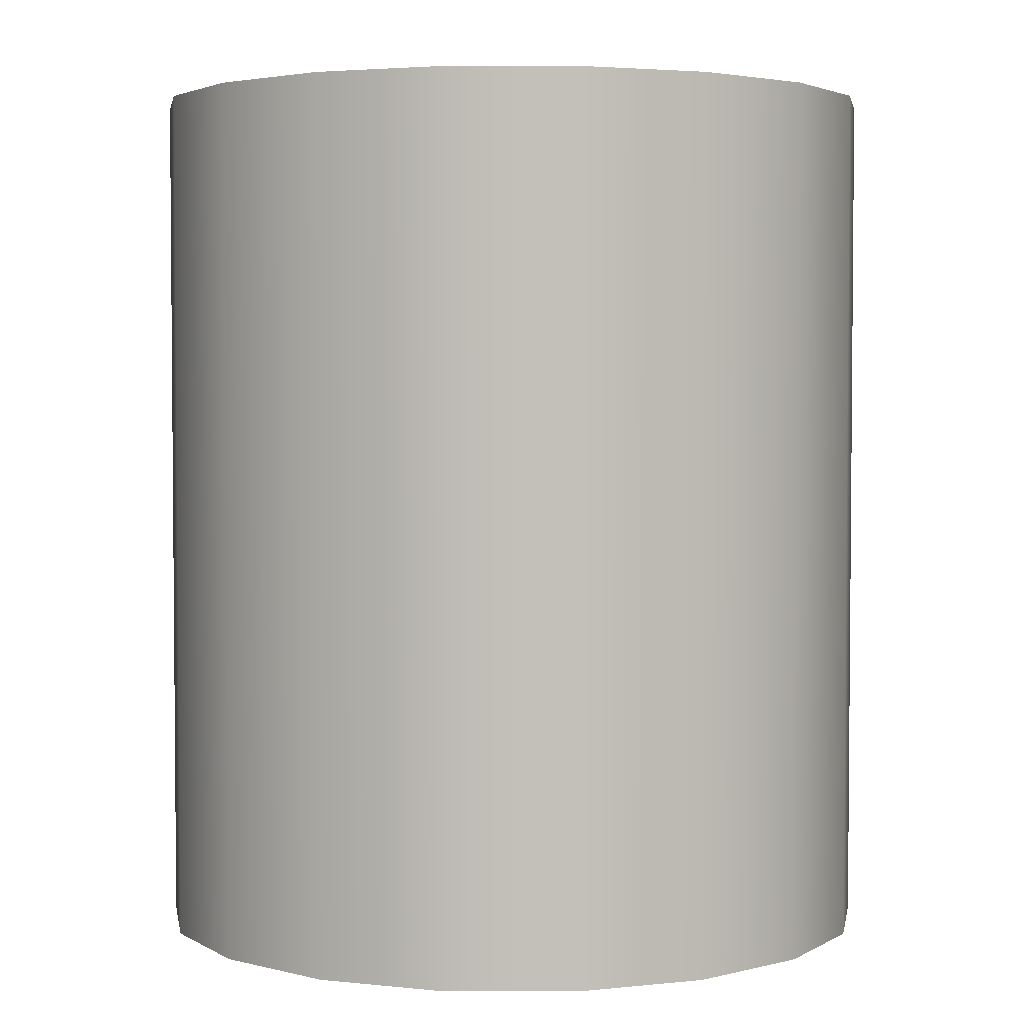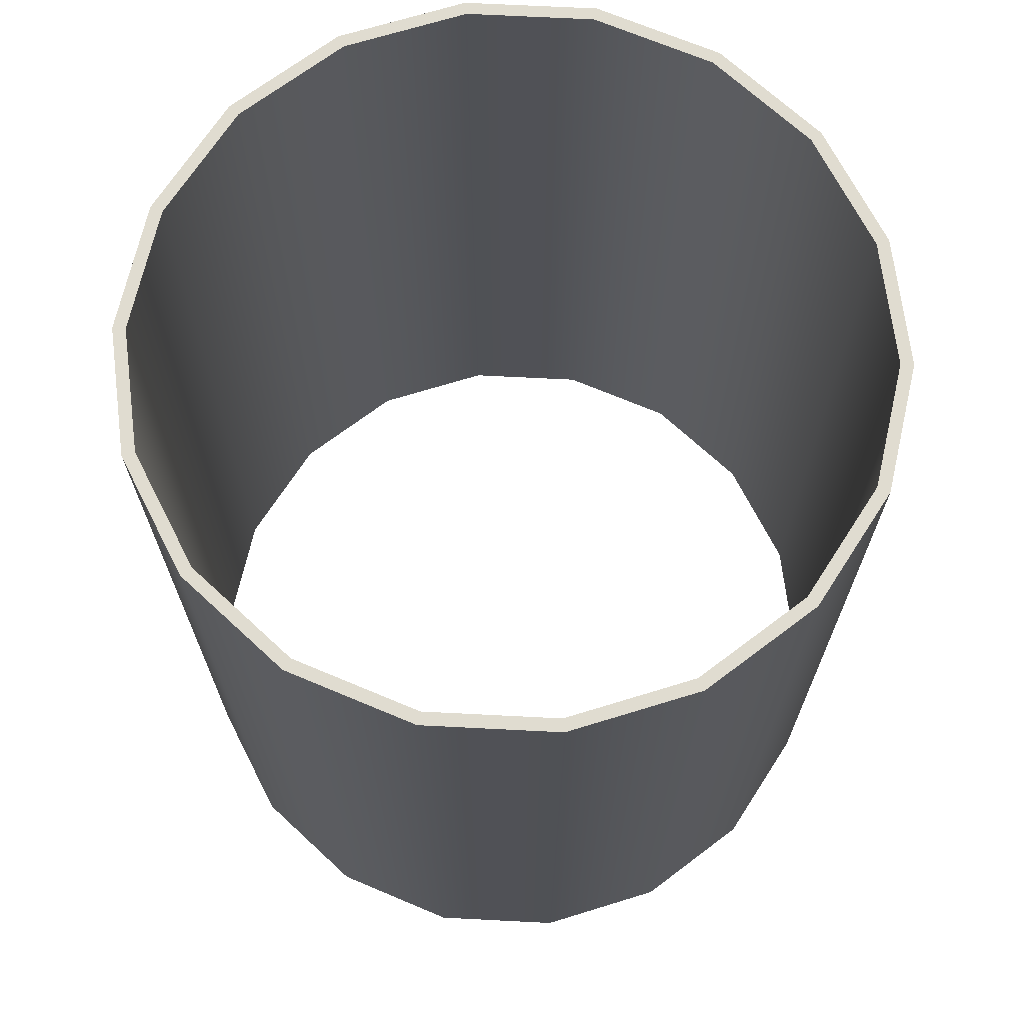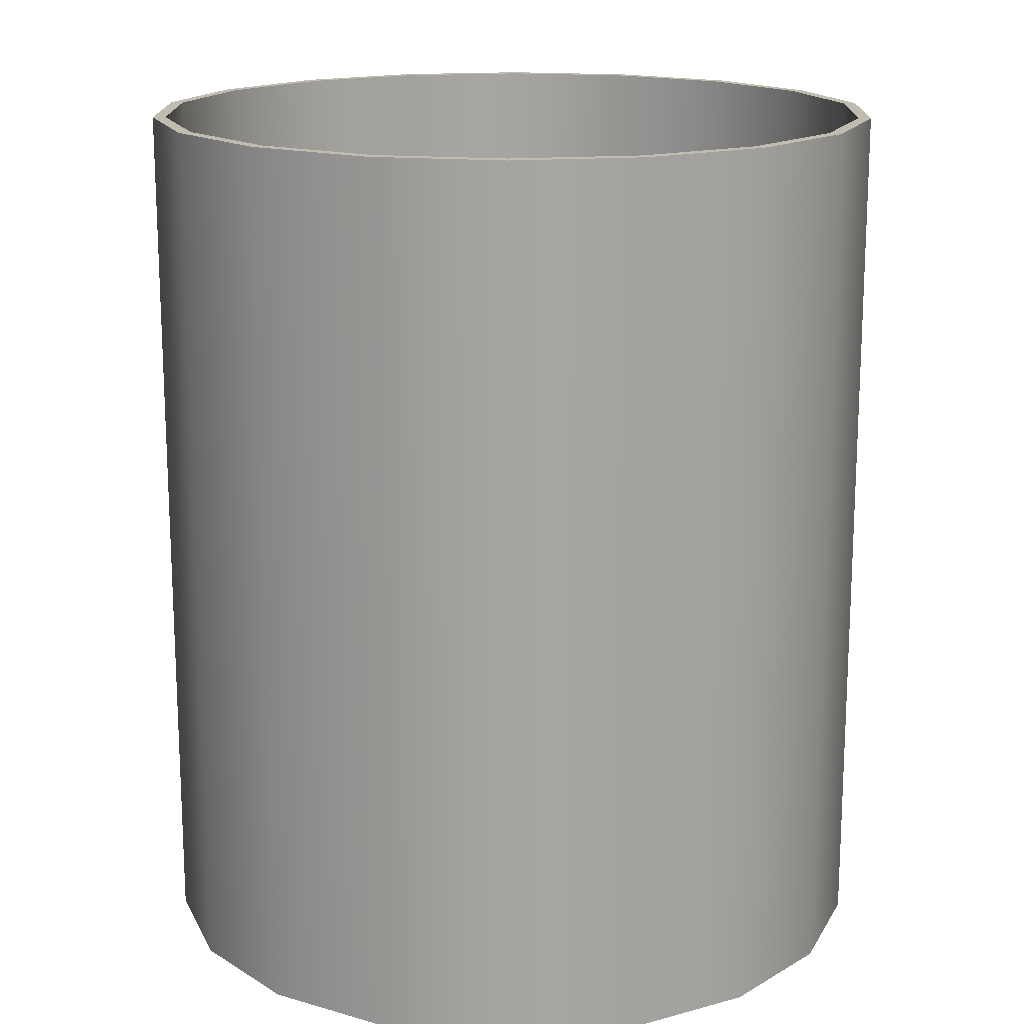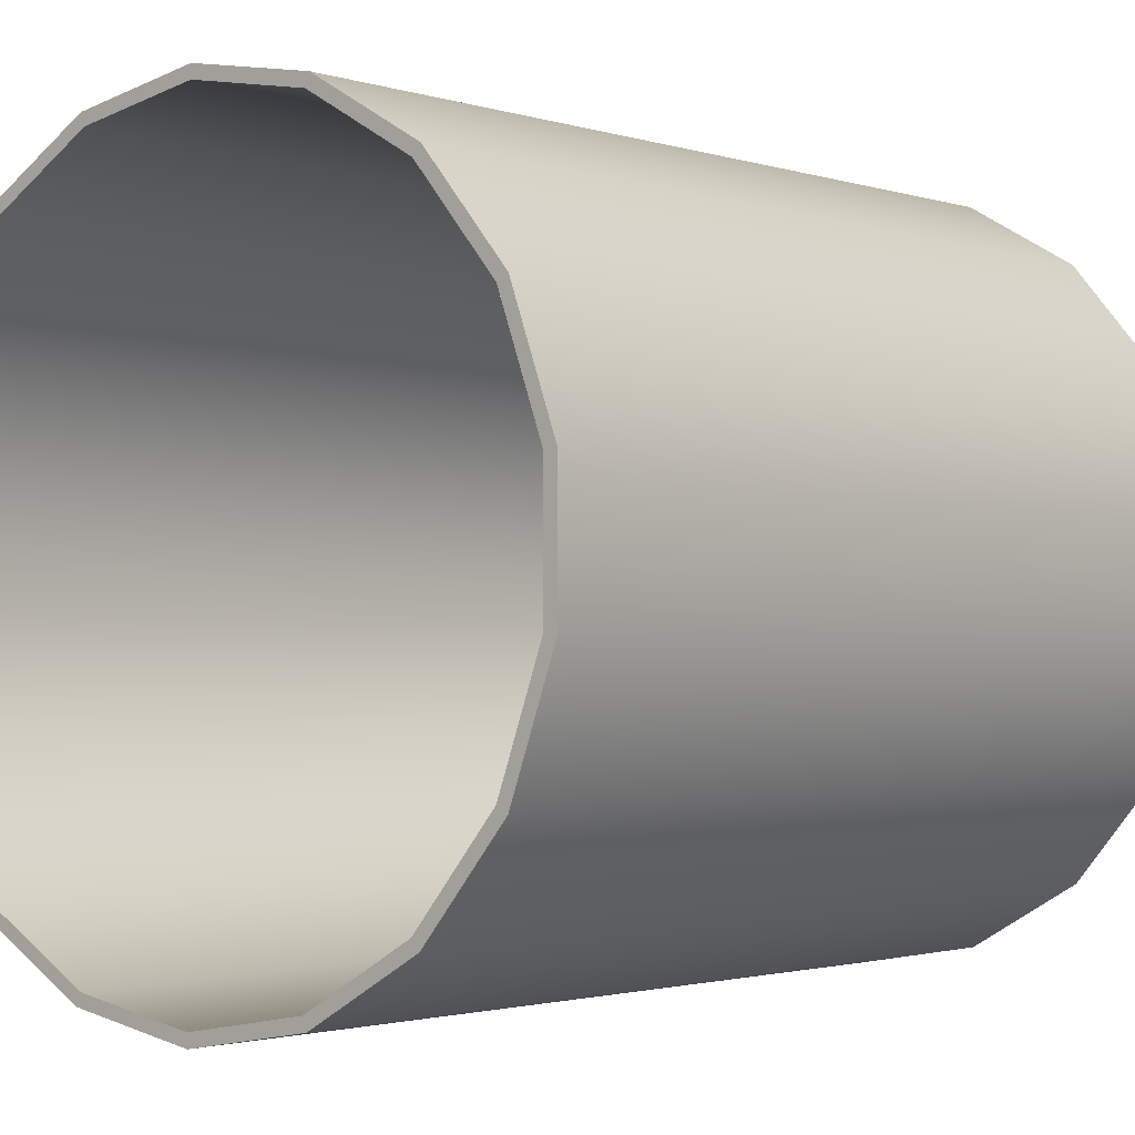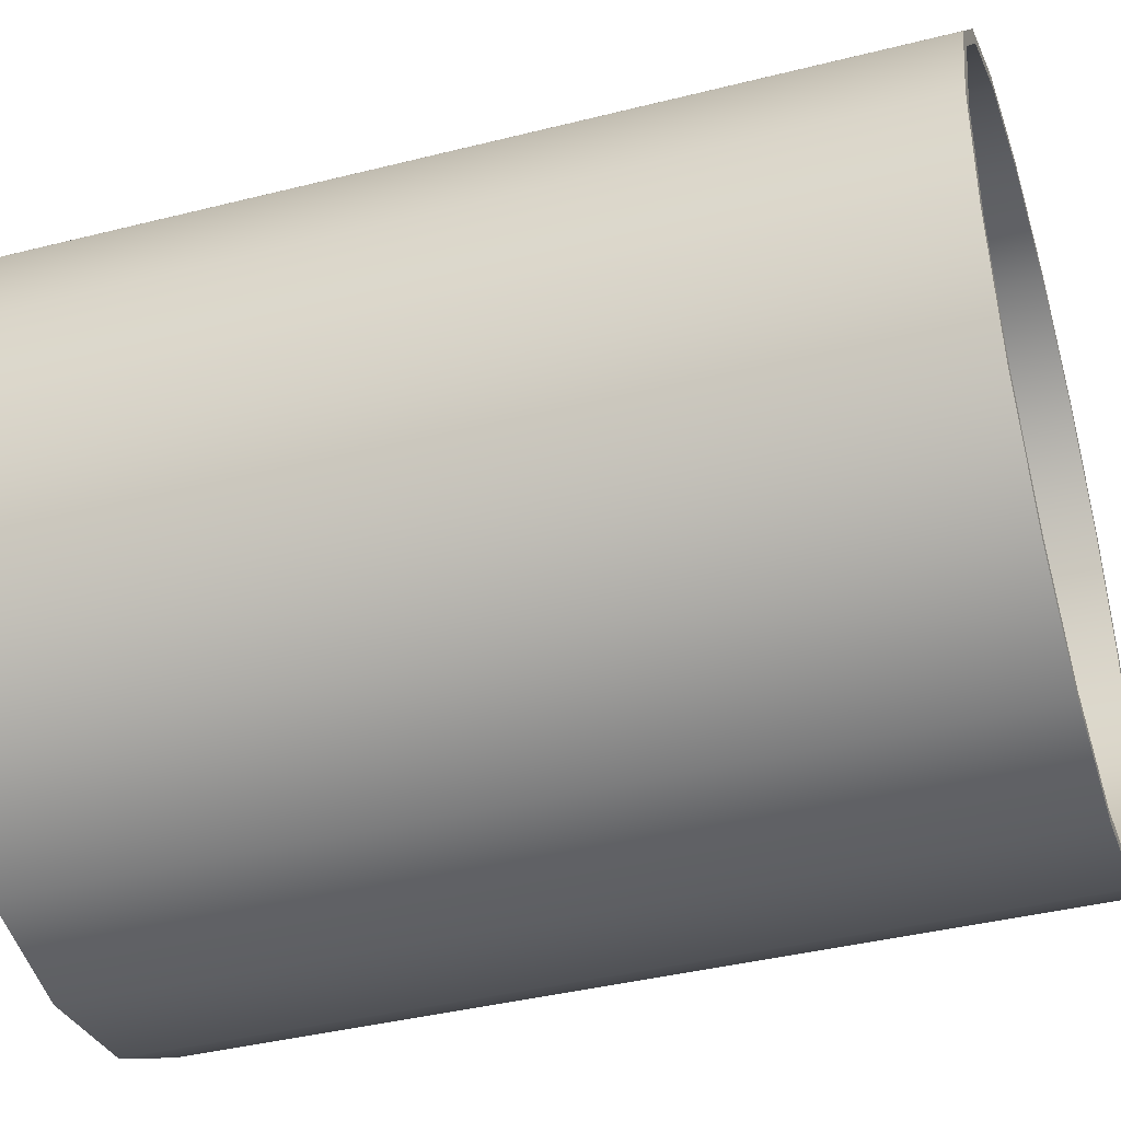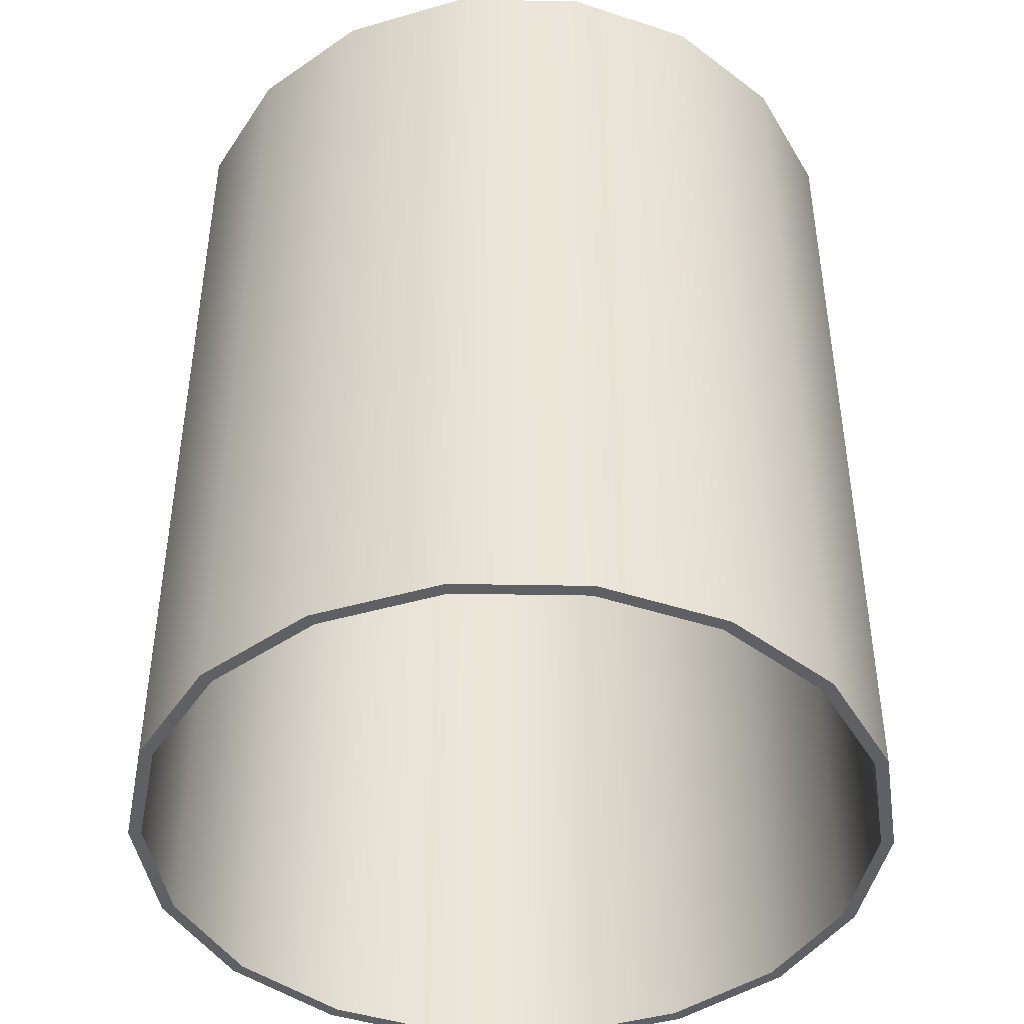
<metadata>
{"format":"obj","ext":"obj","renderer":"f3d","projection":"perspective","resolution":1024,"background":"white","views":[{"elev":3.2,"azim":-29.9,"up":"+Y"},{"elev":69.5,"azim":72.9,"up":"+Y"},{"elev":16.4,"azim":100.7,"up":"+Y"},{"elev":-1.8,"azim":40.6,"up":"+Z"},{"elev":-40.4,"azim":-72.8,"up":"+Z"},{"elev":-43.8,"azim":108.8,"up":"+Y"}]}
</metadata>
<code>
v  -2.696 0 -4.595
v  -2.696 -0.5618 -4.595
v  -2.302 -0.5618 -4.526
v  -2.302 0 -4.526
v  -2.696 -1.123 -4.595
v  -2.302 -1.123 -4.526
v  -2.696 -1.685 -4.595
v  -2.302 -1.685 -4.526
v  -2.696 -2.247 -4.595
v  -2.302 -2.247 -4.526
v  -2.696 -2.809 -4.595
v  -2.302 -2.809 -4.526
v  -2.696 -2.809 -4.636
v  -2.288 -2.809 -4.564
v  -2.696 -2.247 -4.636
v  -2.288 -2.247 -4.564
v  -2.696 -1.685 -4.636
v  -2.288 -1.685 -4.564
v  -2.696 -1.123 -4.636
v  -2.288 -1.123 -4.564
v  -2.696 -0.5618 -4.636
v  -2.288 -0.5618 -4.564
v  -2.696 0 -4.636
v  -2.288 0 -4.564
v  -1.956 -0.5618 -4.326
v  -1.956 0 -4.326
v  -1.956 -1.123 -4.326
v  -1.956 -1.685 -4.326
v  -1.956 -2.247 -4.326
v  -1.956 -2.809 -4.326
v  -1.93 -2.809 -4.357
v  -1.93 -2.247 -4.357
v  -1.93 -1.685 -4.357
v  -1.93 -1.123 -4.357
v  -1.93 -0.5618 -4.357
v  -1.93 0 -4.357
v  -1.699 -0.5618 -4.019
v  -1.699 0 -4.019
v  -1.699 -1.123 -4.019
v  -1.699 -1.685 -4.019
v  -1.699 -2.247 -4.019
v  -1.699 -2.809 -4.019
v  -1.663 -2.809 -4.04
v  -1.663 -2.247 -4.04
v  -1.663 -1.685 -4.04
v  -1.663 -1.123 -4.04
v  -1.663 -0.5618 -4.04
v  -1.663 0 -4.04
v  -1.562 -0.5618 -3.644
v  -1.562 0 -3.644
v  -1.562 -1.123 -3.644
v  -1.562 -1.685 -3.644
v  -1.562 -2.247 -3.644
v  -1.562 -2.809 -3.644
v  -1.522 -2.809 -3.651
v  -1.522 -2.247 -3.651
v  -1.522 -1.685 -3.651
v  -1.522 -1.123 -3.651
v  -1.522 -0.5618 -3.651
v  -1.522 0 -3.651
v  -1.562 -0.5618 -3.244
v  -1.562 0 -3.244
v  -1.562 -1.123 -3.244
v  -1.562 -1.685 -3.244
v  -1.562 -2.247 -3.244
v  -1.562 -2.809 -3.244
v  -1.522 -2.809 -3.237
v  -1.522 -2.247 -3.237
v  -1.522 -1.685 -3.237
v  -1.522 -1.123 -3.237
v  -1.522 -0.5618 -3.237
v  -1.522 0 -3.237
v  -1.699 -0.5618 -2.868
v  -1.699 0 -2.868
v  -1.699 -1.123 -2.868
v  -1.699 -1.685 -2.868
v  -1.699 -2.247 -2.868
v  -1.699 -2.809 -2.868
v  -1.663 -2.809 -2.848
v  -1.663 -2.247 -2.848
v  -1.663 -1.685 -2.848
v  -1.663 -1.123 -2.848
v  -1.663 -0.5618 -2.848
v  -1.663 0 -2.848
v  -1.956 -0.5618 -2.561
v  -1.956 0 -2.561
v  -1.956 -1.123 -2.561
v  -1.956 -1.685 -2.561
v  -1.956 -2.247 -2.561
v  -1.956 -2.809 -2.561
v  -1.93 -2.809 -2.53
v  -1.93 -2.247 -2.53
v  -1.93 -1.685 -2.53
v  -1.93 -1.123 -2.53
v  -1.93 -0.5618 -2.53
v  -1.93 0 -2.53
v  -2.302 -0.5618 -2.361
v  -2.302 0 -2.361
v  -2.302 -1.123 -2.361
v  -2.302 -1.685 -2.361
v  -2.302 -2.247 -2.361
v  -2.302 -2.809 -2.361
v  -2.288 -2.809 -2.323
v  -2.288 -2.247 -2.323
v  -2.288 -1.685 -2.323
v  -2.288 -1.123 -2.323
v  -2.288 -0.5618 -2.323
v  -2.288 0 -2.323
v  -2.696 -0.5618 -2.292
v  -2.696 0 -2.292
v  -2.696 -1.123 -2.292
v  -2.696 -1.685 -2.292
v  -2.696 -2.247 -2.292
v  -2.696 -2.809 -2.292
v  -2.696 -2.809 -2.251
v  -2.696 -2.247 -2.251
v  -2.696 -1.685 -2.251
v  -2.696 -1.123 -2.251
v  -2.696 -0.5618 -2.251
v  -2.696 0 -2.251
v  -3.09 -0.5618 -2.361
v  -3.09 0 -2.361
v  -3.09 -1.123 -2.361
v  -3.09 -1.685 -2.361
v  -3.09 -2.247 -2.361
v  -3.09 -2.809 -2.361
v  -3.104 -2.809 -2.323
v  -3.104 -2.247 -2.323
v  -3.104 -1.685 -2.323
v  -3.104 -1.123 -2.323
v  -3.104 -0.5618 -2.323
v  -3.104 0 -2.323
v  -3.436 -0.5618 -2.561
v  -3.436 0 -2.561
v  -3.436 -1.123 -2.561
v  -3.436 -1.685 -2.561
v  -3.436 -2.247 -2.561
v  -3.436 -2.809 -2.561
v  -3.462 -2.809 -2.53
v  -3.462 -2.247 -2.53
v  -3.462 -1.685 -2.53
v  -3.462 -1.123 -2.53
v  -3.462 -0.5618 -2.53
v  -3.462 0 -2.53
v  -3.693 -0.5618 -2.868
v  -3.693 0 -2.868
v  -3.693 -1.123 -2.868
v  -3.693 -1.685 -2.868
v  -3.693 -2.247 -2.868
v  -3.693 -2.809 -2.868
v  -3.729 -2.809 -2.848
v  -3.729 -2.247 -2.848
v  -3.729 -1.685 -2.848
v  -3.729 -1.123 -2.848
v  -3.729 -0.5618 -2.848
v  -3.729 0 -2.848
v  -3.83 -0.5618 -3.244
v  -3.83 0 -3.244
v  -3.83 -1.123 -3.244
v  -3.83 -1.685 -3.244
v  -3.83 -2.247 -3.244
v  -3.83 -2.809 -3.244
v  -3.87 -2.809 -3.237
v  -3.87 -2.247 -3.237
v  -3.87 -1.685 -3.237
v  -3.87 -1.123 -3.237
v  -3.87 -0.5618 -3.237
v  -3.87 0 -3.237
v  -3.83 -0.5618 -3.644
v  -3.83 0 -3.644
v  -3.83 -1.123 -3.644
v  -3.83 -1.685 -3.644
v  -3.83 -2.247 -3.644
v  -3.83 -2.809 -3.644
v  -3.87 -2.809 -3.651
v  -3.87 -2.247 -3.651
v  -3.87 -1.685 -3.651
v  -3.87 -1.123 -3.651
v  -3.87 -0.5618 -3.651
v  -3.87 0 -3.651
v  -3.693 -0.5618 -4.019
v  -3.693 0 -4.019
v  -3.693 -1.123 -4.019
v  -3.693 -1.685 -4.019
v  -3.693 -2.247 -4.019
v  -3.693 -2.809 -4.019
v  -3.729 -2.809 -4.04
v  -3.729 -2.247 -4.04
v  -3.729 -1.685 -4.04
v  -3.729 -1.123 -4.04
v  -3.729 -0.5618 -4.04
v  -3.729 0 -4.04
v  -3.436 -0.5618 -4.326
v  -3.436 0 -4.326
v  -3.436 -1.123 -4.326
v  -3.436 -1.685 -4.326
v  -3.436 -2.247 -4.326
v  -3.436 -2.809 -4.326
v  -3.462 -2.809 -4.357
v  -3.462 -2.247 -4.357
v  -3.462 -1.685 -4.357
v  -3.462 -1.123 -4.357
v  -3.462 -0.5618 -4.357
v  -3.462 0 -4.357
v  -3.09 -0.5618 -4.526
v  -3.09 0 -4.526
v  -3.09 -1.123 -4.526
v  -3.09 -1.685 -4.526
v  -3.09 -2.247 -4.526
v  -3.09 -2.809 -4.526
v  -3.104 -2.809 -4.564
v  -3.104 -2.247 -4.564
v  -3.104 -1.685 -4.564
v  -3.104 -1.123 -4.564
v  -3.104 -0.5618 -4.564
v  -3.104 0 -4.564
g Tube001
f 1 2 3 4
f 2 5 6 3
f 5 7 8 6
f 7 9 10 8
f 9 11 12 10
f 11 13 14 12
f 13 15 16 14
f 15 17 18 16
f 17 19 20 18
f 19 21 22 20
f 21 23 24 22
f 23 1 4 24
f 4 3 25 26
f 3 6 27 25
f 6 8 28 27
f 8 10 29 28
f 10 12 30 29
f 12 14 31 30
f 14 16 32 31
f 16 18 33 32
f 18 20 34 33
f 20 22 35 34
f 22 24 36 35
f 24 4 26 36
f 26 25 37 38
f 25 27 39 37
f 27 28 40 39
f 28 29 41 40
f 29 30 42 41
f 30 31 43 42
f 31 32 44 43
f 32 33 45 44
f 33 34 46 45
f 34 35 47 46
f 35 36 48 47
f 36 26 38 48
f 38 37 49 50
f 37 39 51 49
f 39 40 52 51
f 40 41 53 52
f 41 42 54 53
f 42 43 55 54
f 43 44 56 55
f 44 45 57 56
f 45 46 58 57
f 46 47 59 58
f 47 48 60 59
f 48 38 50 60
f 50 49 61 62
f 49 51 63 61
f 51 52 64 63
f 52 53 65 64
f 53 54 66 65
f 54 55 67 66
f 55 56 68 67
f 56 57 69 68
f 57 58 70 69
f 58 59 71 70
f 59 60 72 71
f 60 50 62 72
f 62 61 73 74
f 61 63 75 73
f 63 64 76 75
f 64 65 77 76
f 65 66 78 77
f 66 67 79 78
f 67 68 80 79
f 68 69 81 80
f 69 70 82 81
f 70 71 83 82
f 71 72 84 83
f 72 62 74 84
f 74 73 85 86
f 73 75 87 85
f 75 76 88 87
f 76 77 89 88
f 77 78 90 89
f 78 79 91 90
f 79 80 92 91
f 80 81 93 92
f 81 82 94 93
f 82 83 95 94
f 83 84 96 95
f 84 74 86 96
f 86 85 97 98
f 85 87 99 97
f 87 88 100 99
f 88 89 101 100
f 89 90 102 101
f 90 91 103 102
f 91 92 104 103
f 92 93 105 104
f 93 94 106 105
f 94 95 107 106
f 95 96 108 107
f 96 86 98 108
f 98 97 109 110
f 97 99 111 109
f 99 100 112 111
f 100 101 113 112
f 101 102 114 113
f 102 103 115 114
f 103 104 116 115
f 104 105 117 116
f 105 106 118 117
f 106 107 119 118
f 107 108 120 119
f 108 98 110 120
f 110 109 121 122
f 109 111 123 121
f 111 112 124 123
f 112 113 125 124
f 113 114 126 125
f 114 115 127 126
f 115 116 128 127
f 116 117 129 128
f 117 118 130 129
f 118 119 131 130
f 119 120 132 131
f 120 110 122 132
f 122 121 133 134
f 121 123 135 133
f 123 124 136 135
f 124 125 137 136
f 125 126 138 137
f 126 127 139 138
f 127 128 140 139
f 128 129 141 140
f 129 130 142 141
f 130 131 143 142
f 131 132 144 143
f 132 122 134 144
f 134 133 145 146
f 133 135 147 145
f 135 136 148 147
f 136 137 149 148
f 137 138 150 149
f 138 139 151 150
f 139 140 152 151
f 140 141 153 152
f 141 142 154 153
f 142 143 155 154
f 143 144 156 155
f 144 134 146 156
f 146 145 157 158
f 145 147 159 157
f 147 148 160 159
f 148 149 161 160
f 149 150 162 161
f 150 151 163 162
f 151 152 164 163
f 152 153 165 164
f 153 154 166 165
f 154 155 167 166
f 155 156 168 167
f 156 146 158 168
f 158 157 169 170
f 157 159 171 169
f 159 160 172 171
f 160 161 173 172
f 161 162 174 173
f 162 163 175 174
f 163 164 176 175
f 164 165 177 176
f 165 166 178 177
f 166 167 179 178
f 167 168 180 179
f 168 158 170 180
f 170 169 181 182
f 169 171 183 181
f 171 172 184 183
f 172 173 185 184
f 173 174 186 185
f 174 175 187 186
f 175 176 188 187
f 176 177 189 188
f 177 178 190 189
f 178 179 191 190
f 179 180 192 191
f 180 170 182 192
f 182 181 193 194
f 181 183 195 193
f 183 184 196 195
f 184 185 197 196
f 185 186 198 197
f 186 187 199 198
f 187 188 200 199
f 188 189 201 200
f 189 190 202 201
f 190 191 203 202
f 191 192 204 203
f 192 182 194 204
f 194 193 205 206
f 193 195 207 205
f 195 196 208 207
f 196 197 209 208
f 197 198 210 209
f 198 199 211 210
f 199 200 212 211
f 200 201 213 212
f 201 202 214 213
f 202 203 215 214
f 203 204 216 215
f 204 194 206 216
f 206 205 2 1
f 205 207 5 2
f 207 208 7 5
f 208 209 9 7
f 209 210 11 9
f 210 211 13 11
f 211 212 15 13
f 212 213 17 15
f 213 214 19 17
f 214 215 21 19
f 215 216 23 21
f 216 206 1 23

</code>
